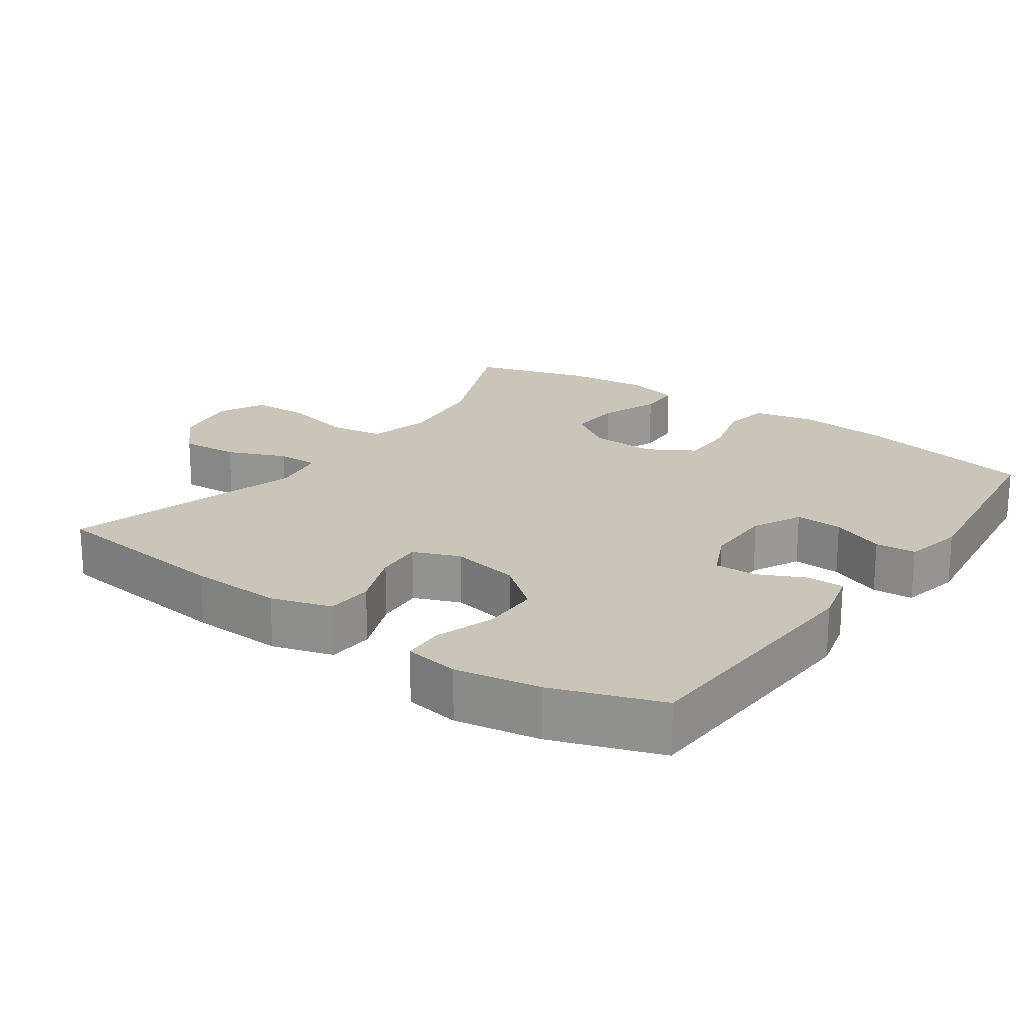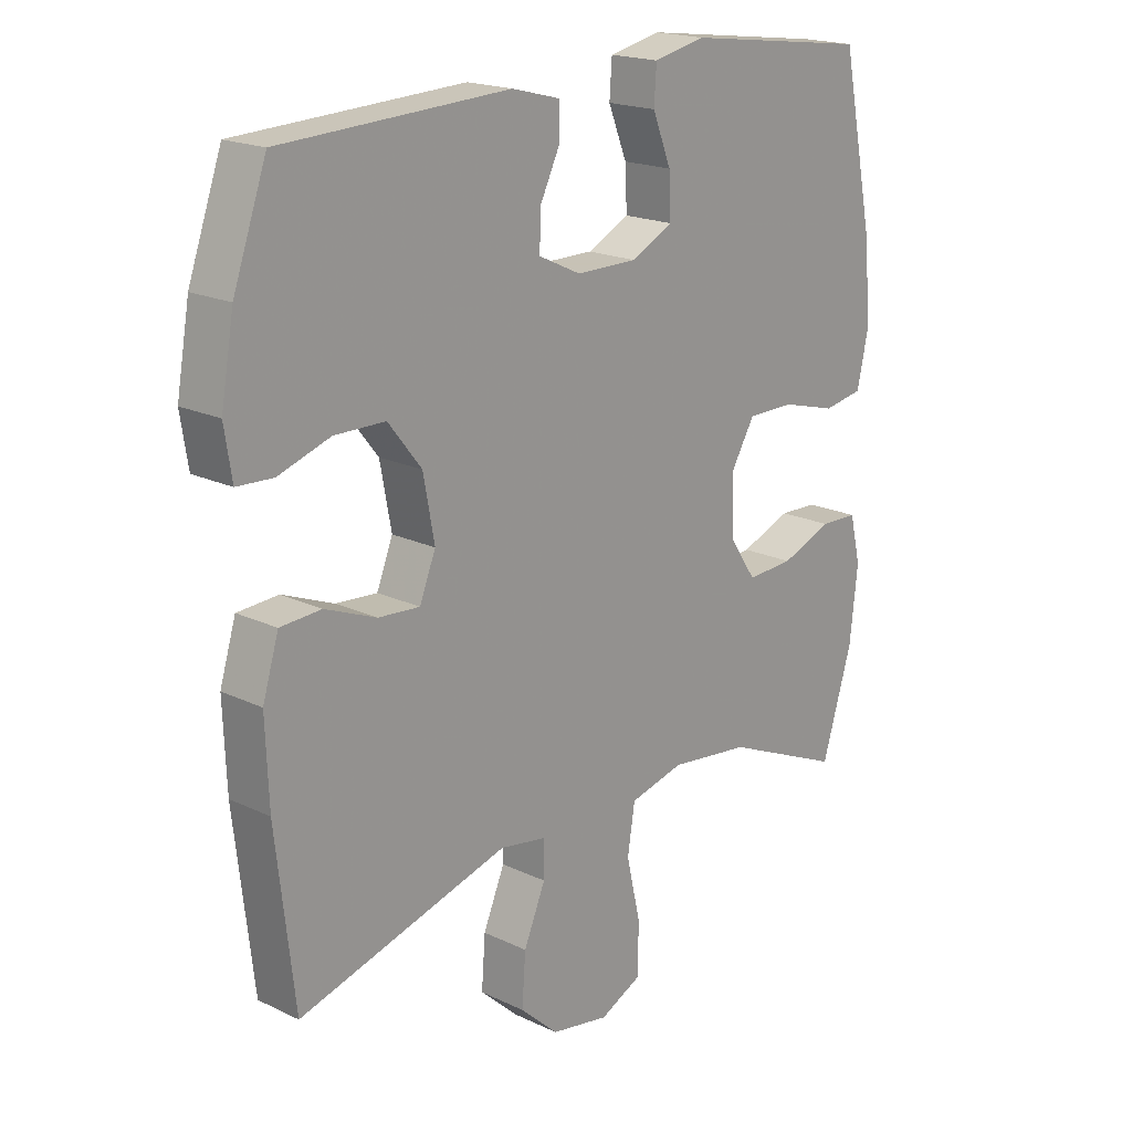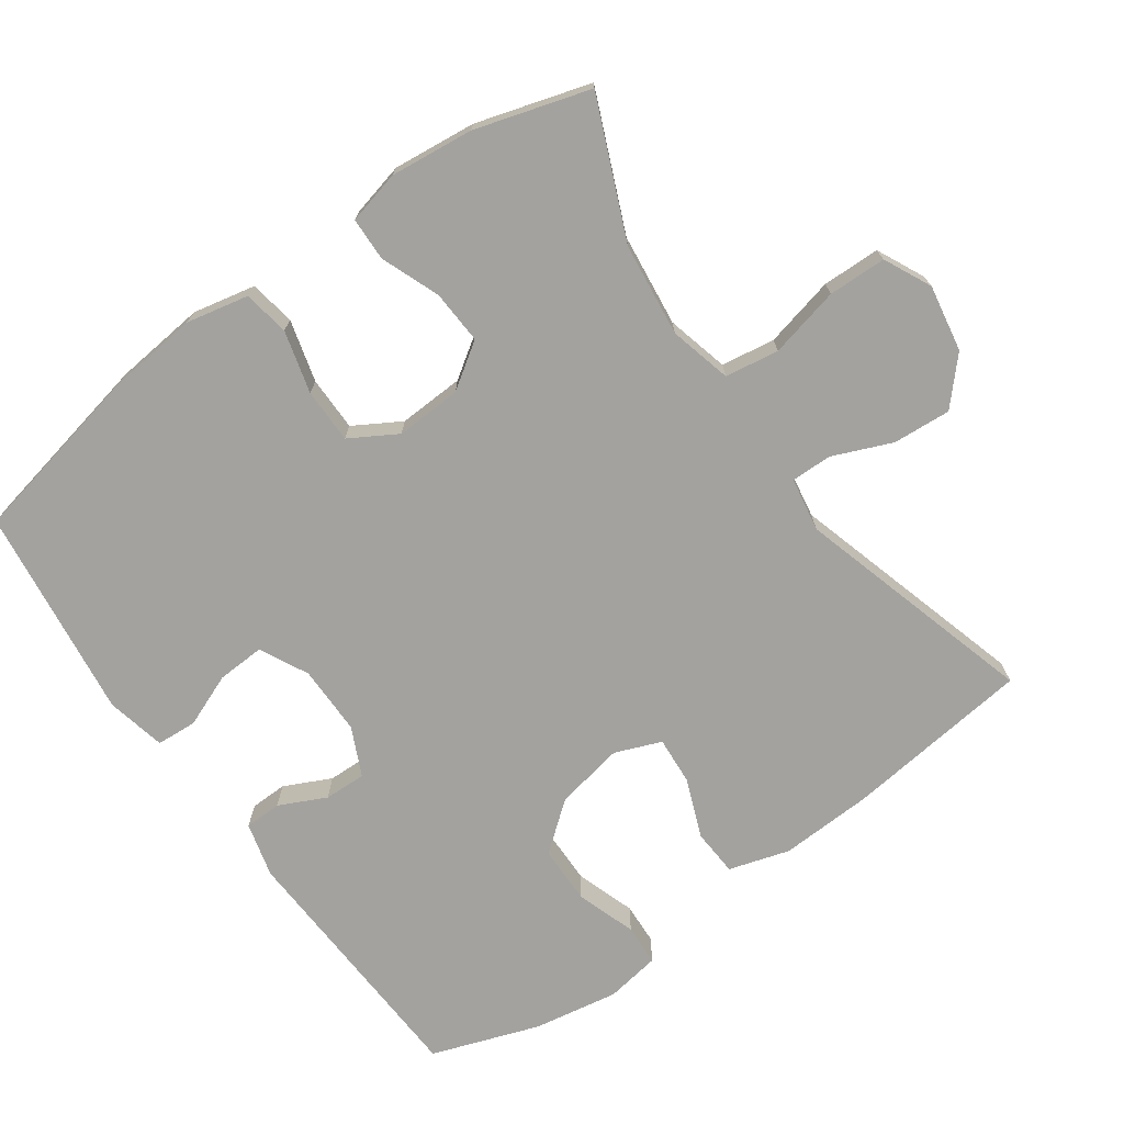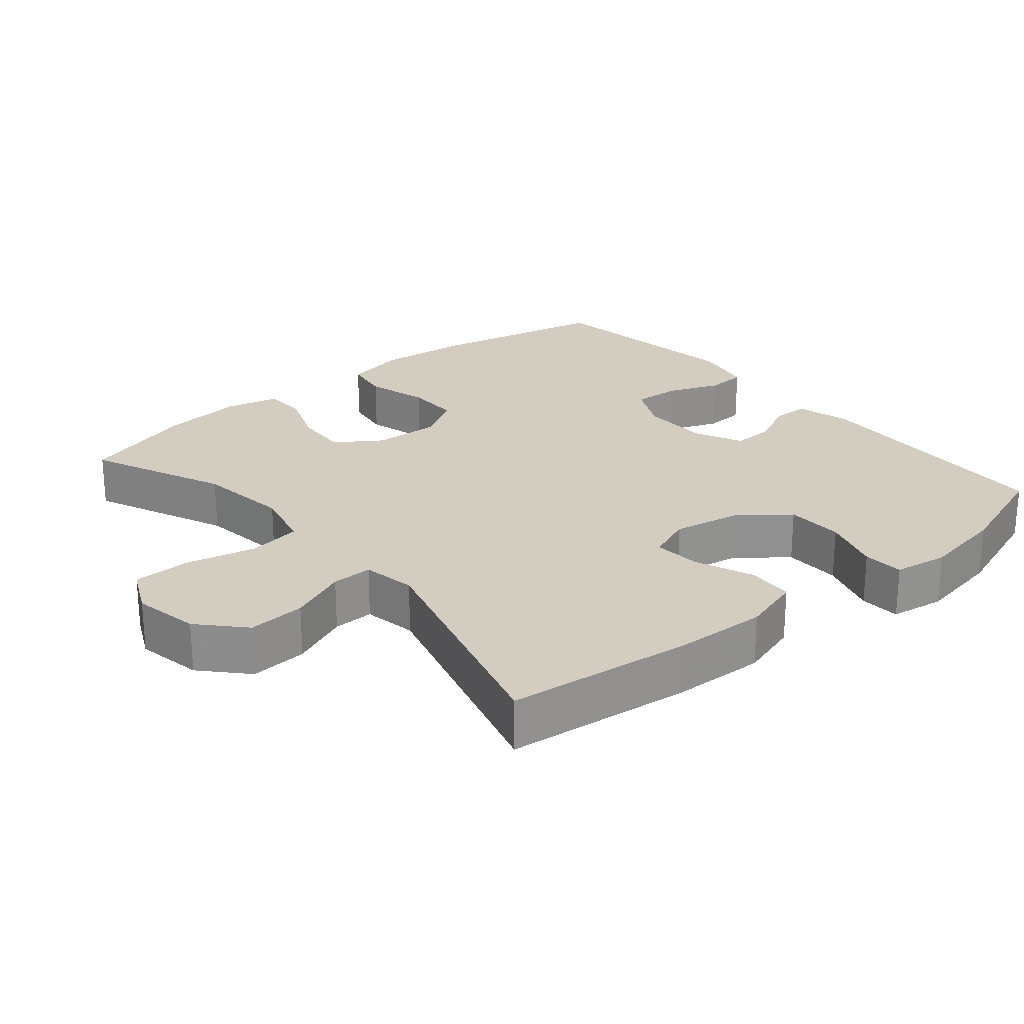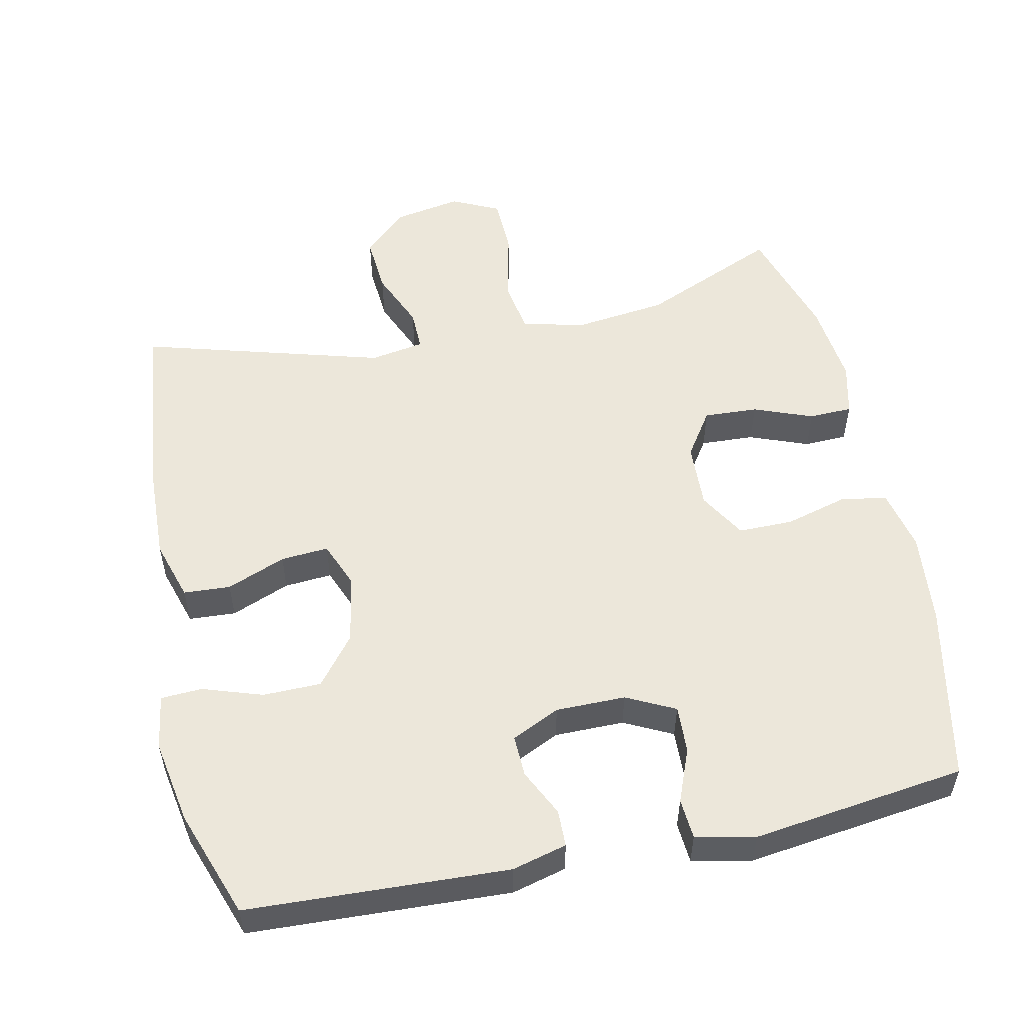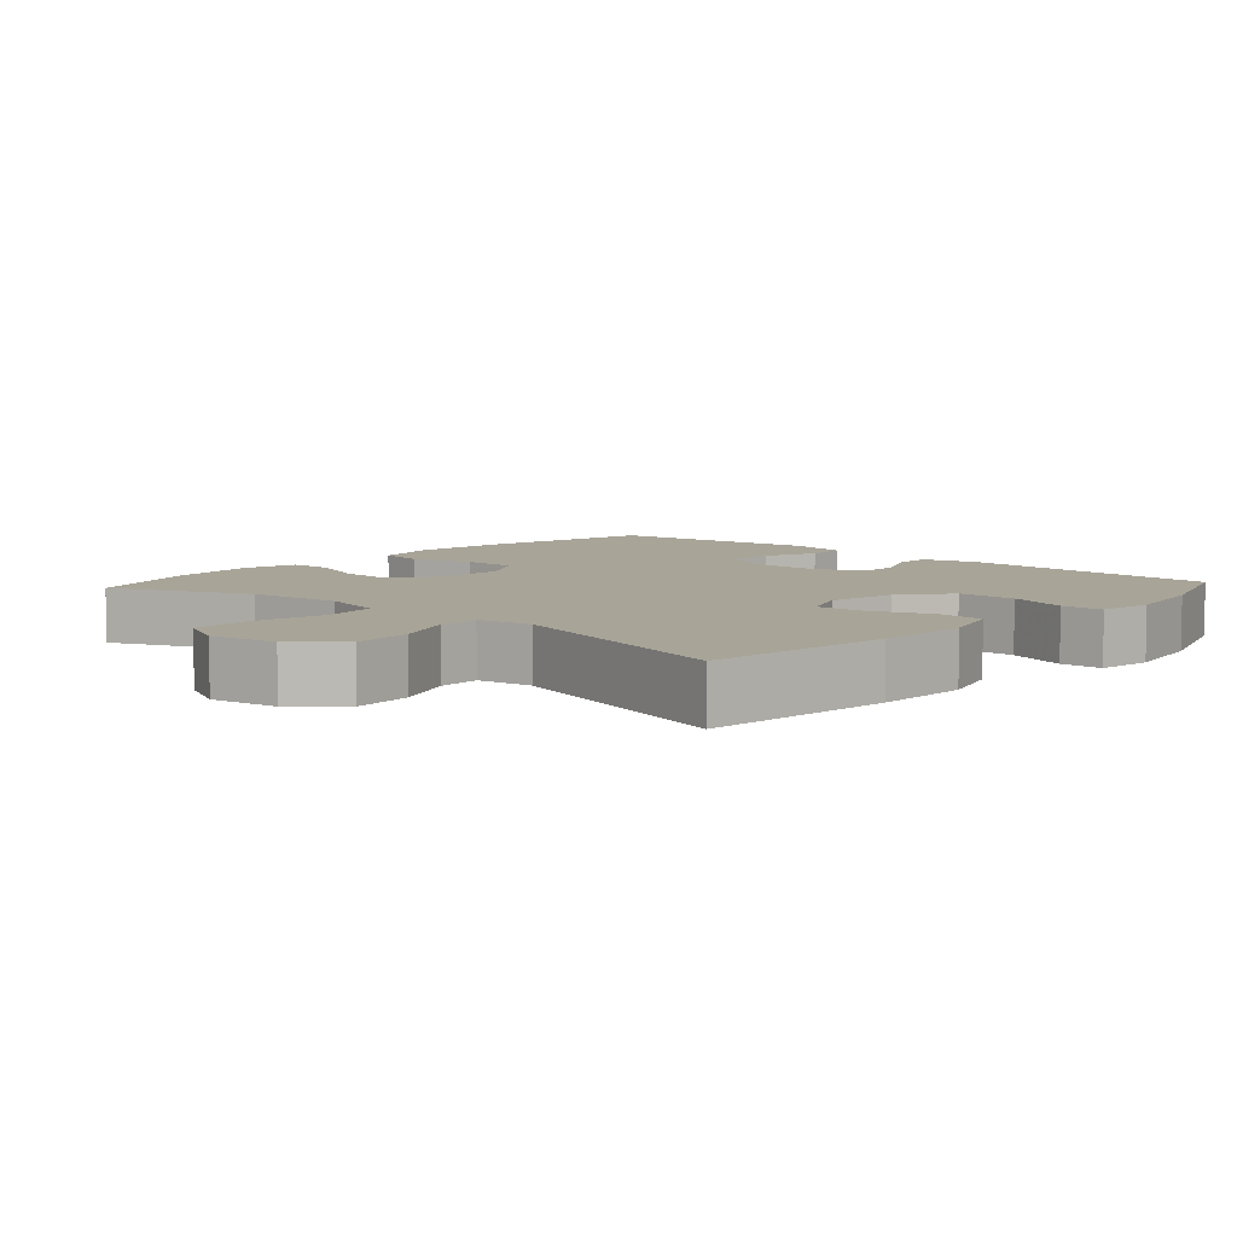
<metadata>
{"format":"obj","ext":"obj","renderer":"f3d","projection":"perspective","resolution":1024,"background":"white","views":[{"elev":20.5,"azim":-54.6,"up":"+Y"},{"elev":19.1,"azim":-48.0,"up":"+Z"},{"elev":-72.6,"azim":125.6,"up":"+Y"},{"elev":24.4,"azim":-130.1,"up":"+Y"},{"elev":53.9,"azim":-12.1,"up":"+Y"},{"elev":7.0,"azim":-137.8,"up":"+Y"}]}
</metadata>
<code>
v 0.5 0.07 -0.5
v 0.307 0.07 -0.417
v 0.176 0.07 -0.401
v 0.088 0.07 -0.423
v 0.076 0.07 -0.499
v 0.099 0.07 -0.599
v 0.097 0.07 -0.681
v 0.03 0.07 -0.713
v -0.064 0.07 -0.696
v -0.126 0.07 -0.639
v -0.12 0.07 -0.557
v -0.085 0.07 -0.474
v -0.084 0.07 -0.416
v -0.16 0.07 -0.403
v -0.5 0.07 -0.5
v -0.53 0.07 -0.236
v -0.535 0.07 -0.105
v -0.509 0.07 -0.02
v -0.443 0.07 -0.016
v -0.36 0.07 -0.049
v -0.293 0.07 -0.054
v -0.267 0.07 0.011
v -0.285 0.07 0.108
v -0.339 0.07 0.176
v -0.421 0.07 0.177
v -0.505 0.07 0.149
v -0.563 0.07 0.152
v -0.575 0.07 0.229
v -0.554 0.07 0.348
v -0.5 0.07 0.5
v -0.133 0.07 0.517
v -0.056 0.07 0.497
v -0.055 0.07 0.445
v -0.087 0.07 0.379
v -0.089 0.07 0.32
v -0.021 0.07 0.288
v 0.077 0.07 0.288
v 0.145 0.07 0.322
v 0.142 0.07 0.389
v 0.112 0.07 0.464
v 0.116 0.07 0.521
v 0.2 0.07 0.539
v 0.5 0.07 0.5
v 0.552 0.07 0.248
v 0.565 0.07 0.118
v 0.546 0.07 0.03
v 0.481 0.07 0.019
v 0.393 0.07 0.043
v 0.316 0.07 0.043
v 0.277 0.07 -0.023
v 0.281 0.07 -0.116
v 0.324 0.07 -0.18
v 0.4 0.07 -0.176
v 0.483 0.07 -0.144
v 0.544 0.07 -0.146
v 0.562 0.07 -0.221
v 0.549 0.07 -0.339
v 0.5 0 -0.5
v 0.307 0 -0.417
v 0.176 0 -0.401
v 0.088 0 -0.423
v 0.076 0 -0.499
v 0.099 0 -0.599
v 0.097 0 -0.681
v 0.03 0 -0.713
v -0.064 0 -0.696
v -0.126 0 -0.639
v -0.12 0 -0.557
v -0.085 0 -0.474
v -0.084 0 -0.416
v -0.16 0 -0.403
v -0.5 0 -0.5
v -0.53 0 -0.236
v -0.535 0 -0.105
v -0.509 0 -0.02
v -0.443 0 -0.016
v -0.36 0 -0.049
v -0.293 0 -0.054
v -0.267 0 0.011
v -0.285 0 0.108
v -0.339 0 0.176
v -0.421 0 0.177
v -0.505 0 0.149
v -0.563 0 0.152
v -0.575 0 0.229
v -0.554 0 0.348
v -0.5 0 0.5
v -0.133 0 0.517
v -0.056 0 0.497
v -0.055 0 0.445
v -0.087 0 0.379
v -0.089 0 0.32
v -0.021 0 0.288
v 0.077 0 0.288
v 0.145 0 0.322
v 0.142 0 0.389
v 0.112 0 0.464
v 0.116 0 0.521
v 0.2 0 0.539
v 0.5 0 0.5
v 0.552 0 0.248
v 0.565 0 0.118
v 0.546 0 0.03
v 0.481 0 0.019
v 0.393 0 0.043
v 0.316 0 0.043
v 0.277 0 -0.023
v 0.281 0 -0.116
v 0.324 0 -0.18
v 0.4 0 -0.176
v 0.483 0 -0.144
v 0.544 0 -0.146
v 0.562 0 -0.221
v 0.549 0 -0.339
f 57 1 2
f 56 57 2
f 55 56 2
f 54 55 2
f 53 54 2
f 52 53 2 3
f 51 52 3 4
f 50 51 4
f 46 47 48
f 45 46 48
f 44 45 48
f 43 44 48
f 42 43 48
f 41 42 48
f 40 41 48
f 39 40 48
f 38 39 48 49
f 37 38 49 50
f 32 33 34
f 31 32 34
f 30 31 34
f 29 30 34
f 28 29 34
f 27 28 34
f 26 27 34
f 25 26 34
f 24 25 34 35
f 23 24 35 36
f 18 19 20
f 17 18 20
f 16 17 20
f 15 16 20
f 14 15 20
f 13 14 20 21
f 10 11 12
f 9 10 12
f 8 9 12
f 7 8 12
f 6 7 12
f 5 6 12
f 4 5 12 13
f 50 4 13
f 37 50 13
f 36 37 13
f 23 36 13
f 22 23 13
f 13 21 22
f 59 58 114
f 59 114 113
f 59 113 112
f 59 112 111
f 59 111 110
f 60 59 110 109
f 61 60 109 108
f 61 108 107
f 105 104 103
f 105 103 102
f 105 102 101
f 105 101 100
f 105 100 99
f 105 99 98
f 105 98 97
f 105 97 96
f 106 105 96 95
f 107 106 95 94
f 91 90 89
f 91 89 88
f 91 88 87
f 91 87 86
f 91 86 85
f 91 85 84
f 91 84 83
f 91 83 82
f 92 91 82 81
f 93 92 81 80
f 77 76 75
f 77 75 74
f 77 74 73
f 77 73 72
f 77 72 71
f 78 77 71 70
f 69 68 67
f 69 67 66
f 69 66 65
f 69 65 64
f 69 64 63
f 69 63 62
f 70 69 62 61
f 70 61 107
f 70 107 94
f 70 94 93
f 70 93 80
f 70 80 79
f 79 78 70
f 1 58 59 2
f 2 59 60 3
f 3 60 61 4
f 4 61 62 5
f 5 62 63 6
f 6 63 64 7
f 7 64 65 8
f 8 65 66 9
f 9 66 67 10
f 10 67 68 11
f 11 68 69 12
f 12 69 70 13
f 13 70 71 14
f 14 71 72 15
f 15 72 73 16
f 16 73 74 17
f 17 74 75 18
f 18 75 76 19
f 19 76 77 20
f 20 77 78 21
f 21 78 79 22
f 22 79 80 23
f 23 80 81 24
f 24 81 82 25
f 25 82 83 26
f 26 83 84 27
f 27 84 85 28
f 28 85 86 29
f 29 86 87 30
f 30 87 88 31
f 31 88 89 32
f 32 89 90 33
f 33 90 91 34
f 34 91 92 35
f 35 92 93 36
f 36 93 94 37
f 37 94 95 38
f 38 95 96 39
f 39 96 97 40
f 40 97 98 41
f 41 98 99 42
f 42 99 100 43
f 43 100 101 44
f 44 101 102 45
f 45 102 103 46
f 46 103 104 47
f 47 104 105 48
f 48 105 106 49
f 49 106 107 50
f 50 107 108 51
f 51 108 109 52
f 52 109 110 53
f 53 110 111 54
f 54 111 112 55
f 55 112 113 56
f 56 113 114 57
f 57 114 58 1

</code>
